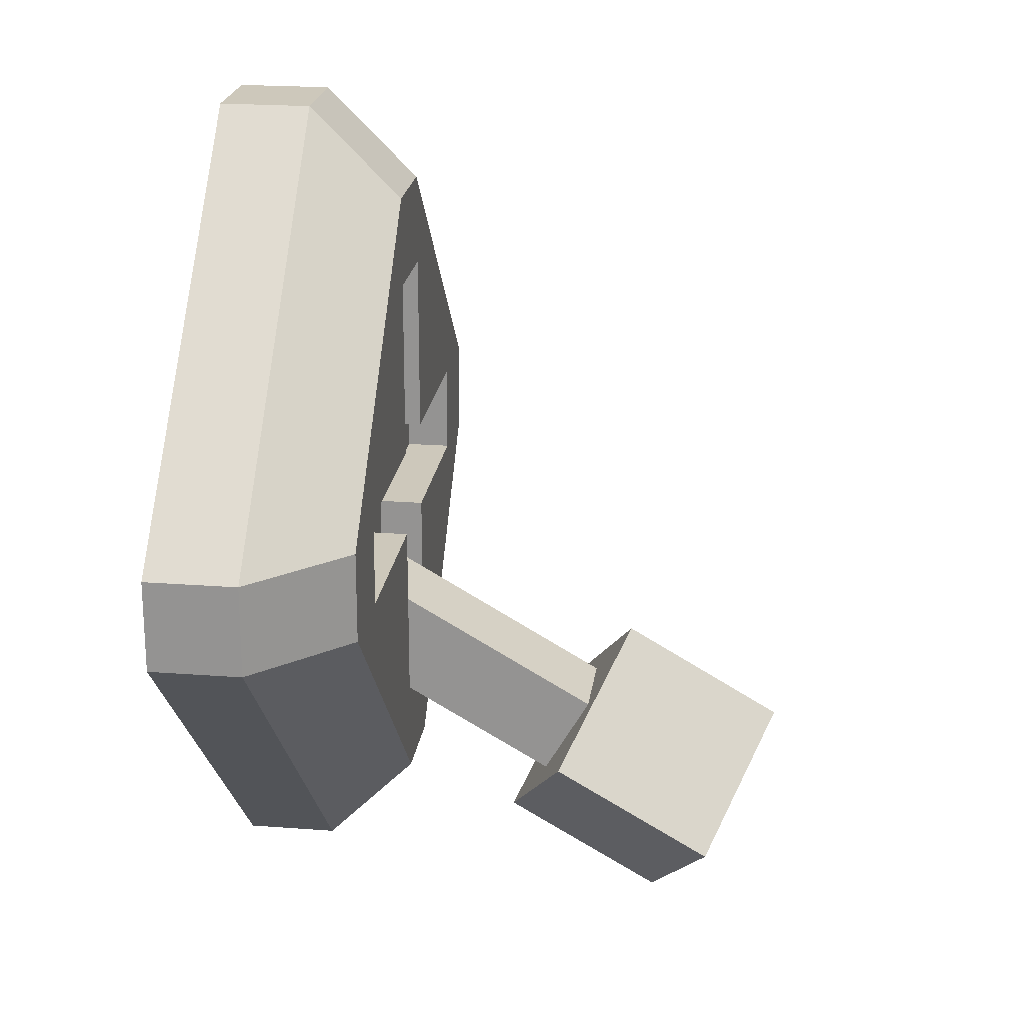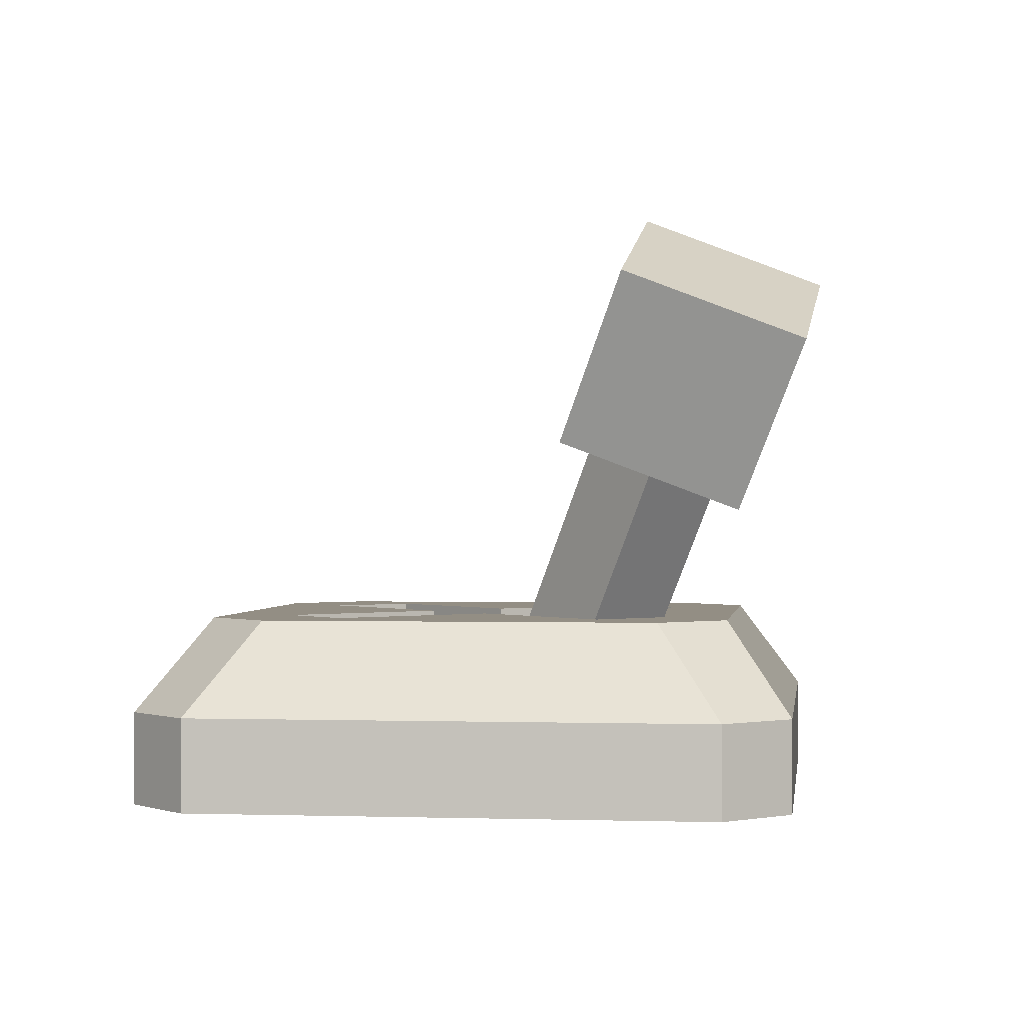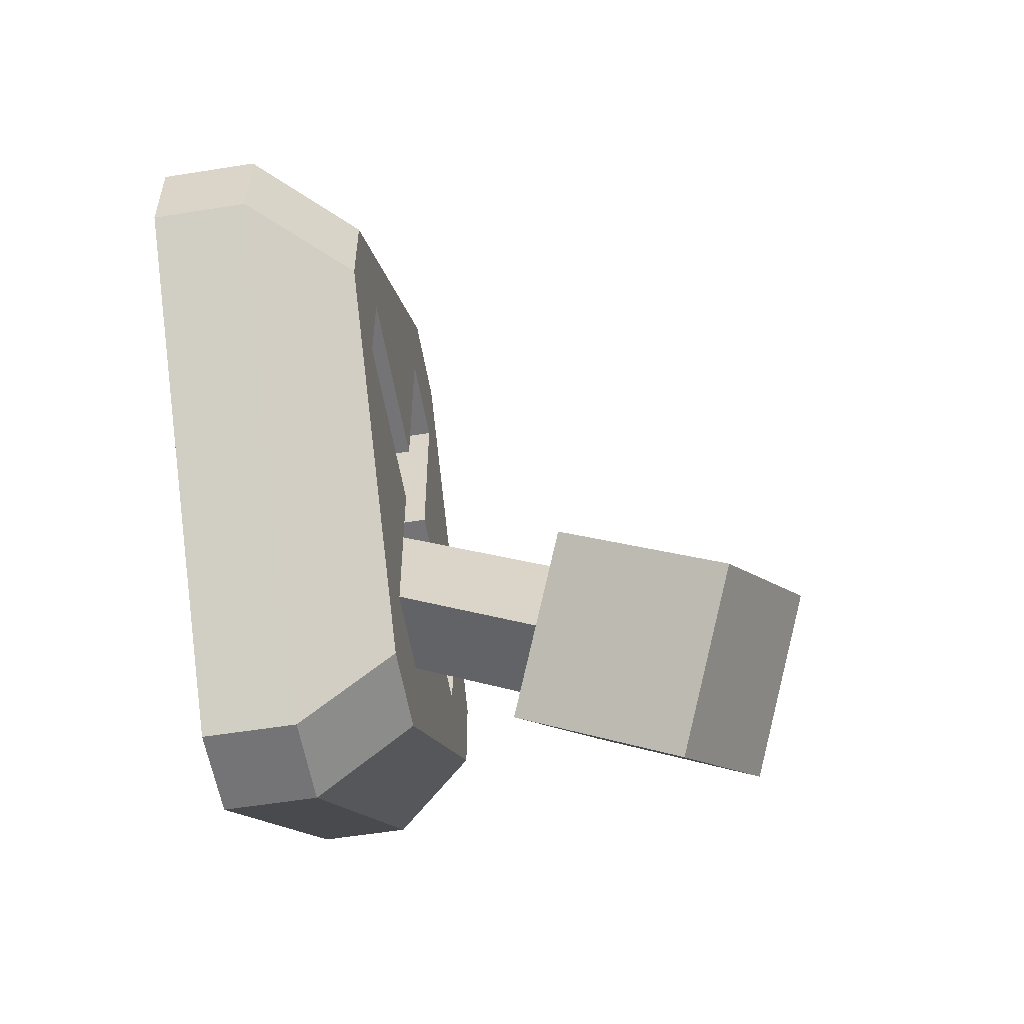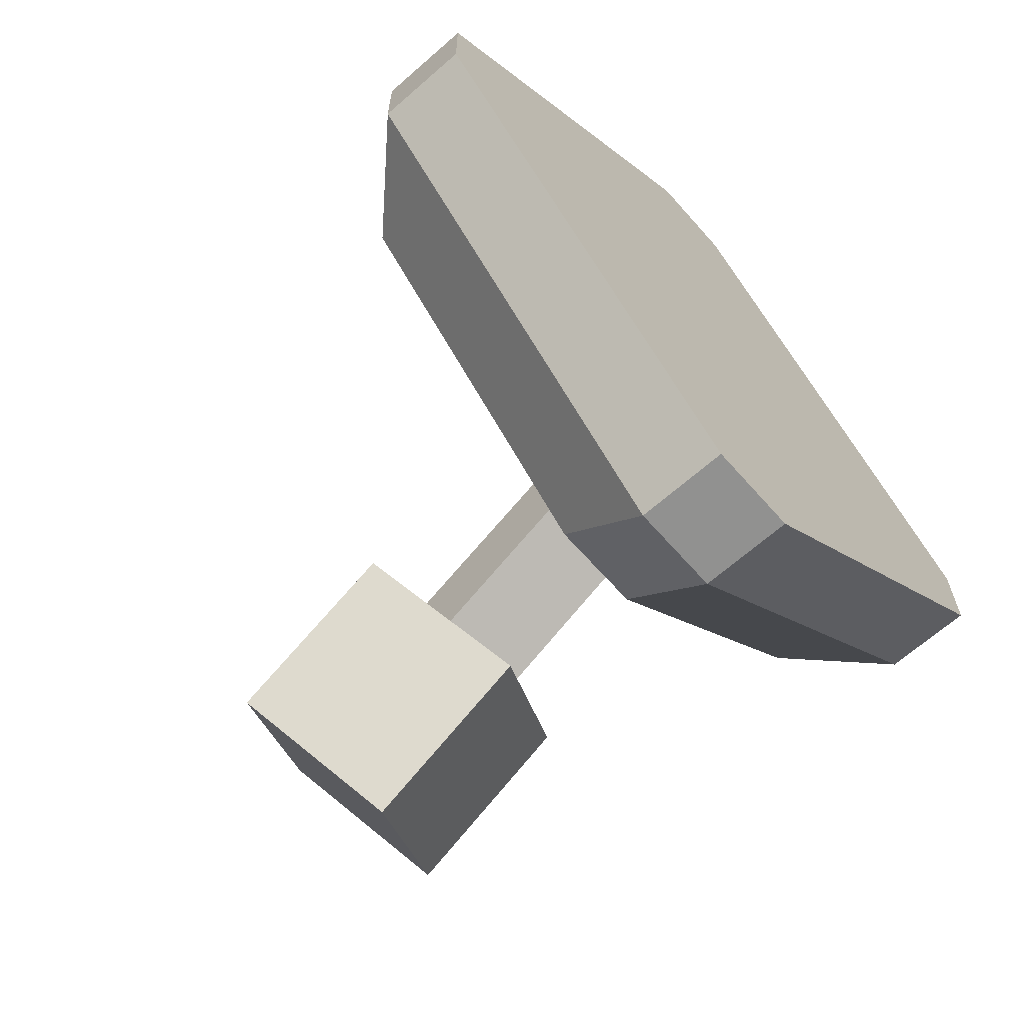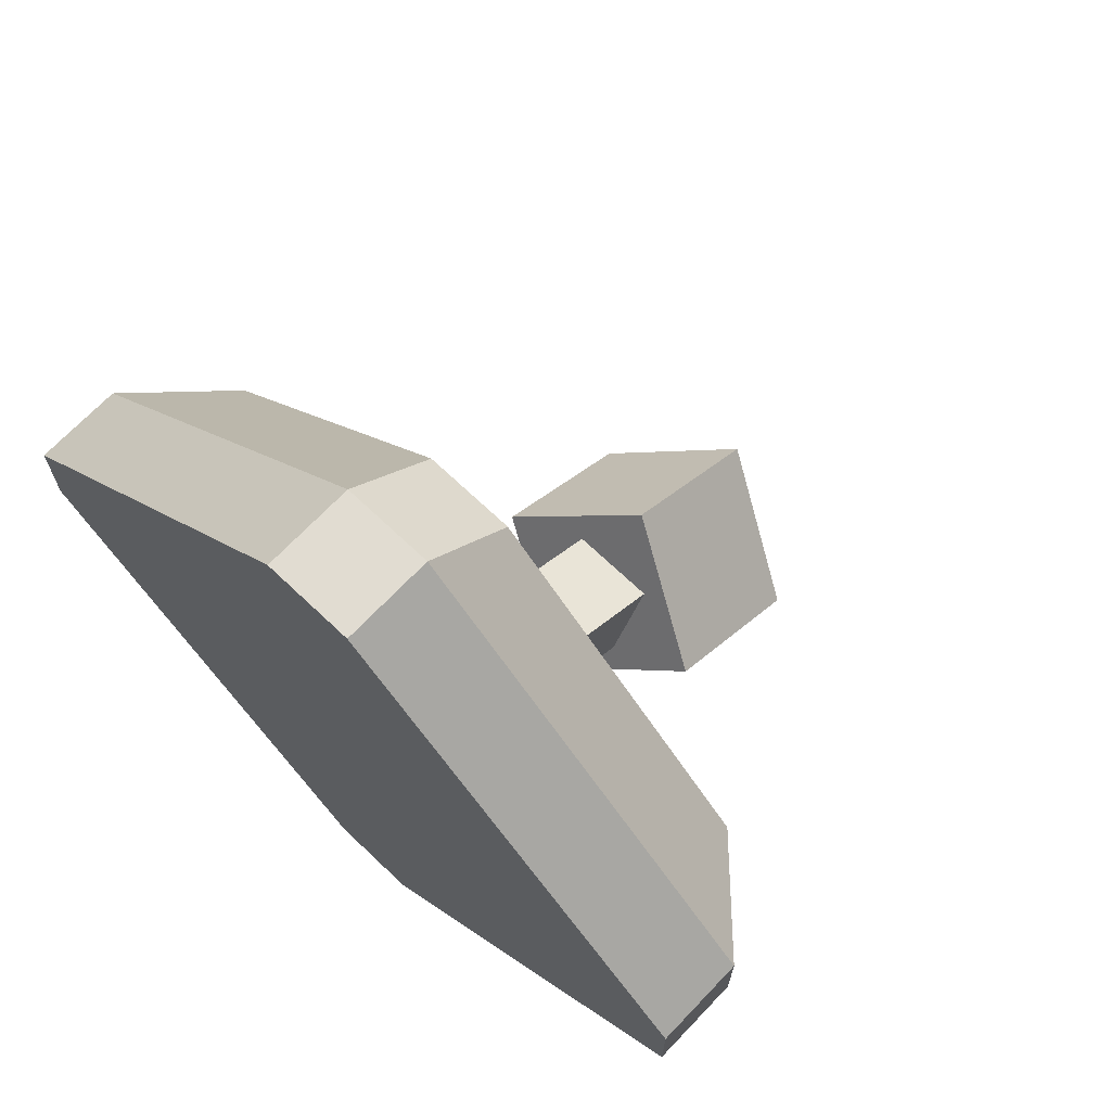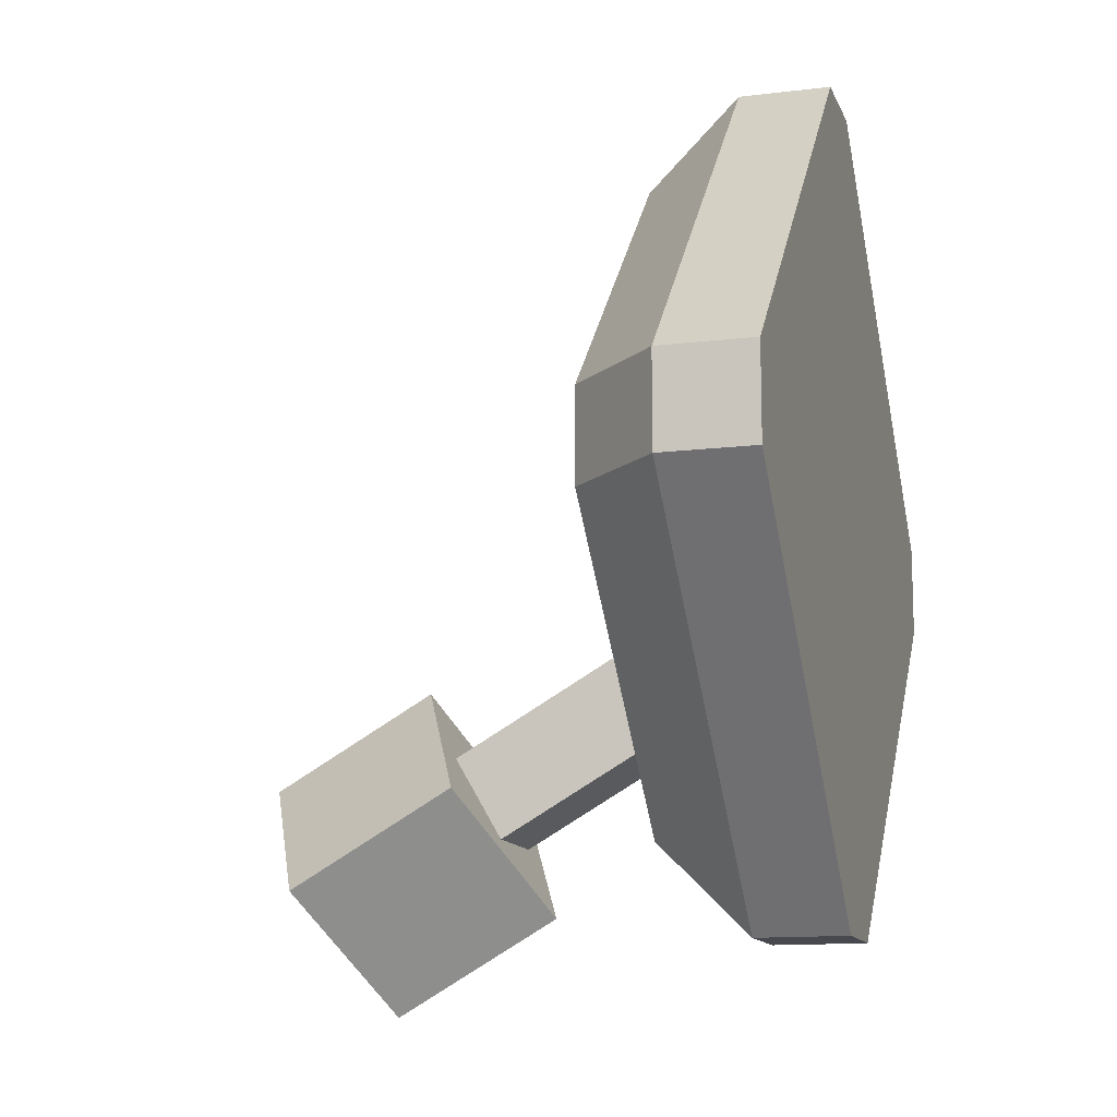
<metadata>
{"format":"obj","ext":"obj","renderer":"f3d","projection":"perspective","resolution":1024,"background":"white","views":[{"elev":21.8,"azim":97.6,"up":"+Z"},{"elev":-0.0,"azim":142.3,"up":"+Y"},{"elev":-56.3,"azim":99.5,"up":"+Z"},{"elev":-66.0,"azim":-48.6,"up":"+Z"},{"elev":69.1,"azim":43.6,"up":"+Z"},{"elev":-12.7,"azim":-74.0,"up":"+Z"}]}
</metadata>
<code>
o 5-STATE_Circle.004
v 0.4688 0.09375 0.6567
v 0.4688 0.09375 0.3432
v 0.5312 0.09375 0.3432
v 0.4688 0.125 0.4688
v 0.5312 0.125 0.4688
v 0.4688 0.125 0.3432
v 0.5312 0.125 0.3432
v 0.7817 -0 0.5312
v 0.7817 -0 0.4688
v 0.2182 -0 0.4688
v 0.2182 -0 0.5312
v 0.4688 0 0.7817
v 0.5312 0 0.7817
v 0.5312 0.09375 0.6567
v 0.3432 0.09375 0.5312
v 0.3432 0.09375 0.4688
v 0.4688 0.125 0.5312
v 0.4688 0.09375 0.5312
v 0.3432 0.125 0.5312
v 0.3432 0.125 0.4688
v 0.5312 0 0.2182
v 0.4688 0 0.2182
v 0.4688 0.0625 0.2182
v 0.5312 0.0625 0.2182
v 0.5312 0.0625 0.7817
v 0.4688 0.0625 0.7817
v 0.4688 0.09375 0.4688
v 0.5312 0.125 0.5312
v 0.5312 0.125 0.6567
v 0.4688 0.125 0.6567
v 0.2182 0.0625 0.5312
v 0.2182 0.0625 0.4688
v 0.7817 0.0625 0.4688
v 0.7817 0.0625 0.5312
v 0.4688 0.125 0.7192
v 0.5312 0.125 0.7192
v 0.5312 0.09375 0.4688
v 0.6567 0.09375 0.4688
v 0.6567 0.09375 0.5312
v 0.6567 0.125 0.4688
v 0.6567 0.125 0.5312
v 0.7192 0.125 0.5312
v 0.7192 0.125 0.4688
v 0.2807 0.125 0.4688
v 0.2807 0.125 0.5312
v 0.5312 0.125 0.2807
v 0.4688 0.125 0.2807
v 0.5312 0.09375 0.5312
f 27 37 3 2
f 2 3 7 6
f 3 37 5 7
f 27 2 6 4
f 24 46 43 33
f 34 42 36 25
f 18 27 16 15
f 15 16 20 19
f 16 27 4 20
f 18 15 19 17
f 31 26 35 45
f 47 46 24 23
f 48 18 1 14
f 14 1 30 29
f 1 18 17 30
f 48 14 29 28
f 36 35 26 25
f 45 44 32 31
f 37 48 39 38
f 38 39 41 40
f 39 48 28 41
f 37 38 40 5
f 43 42 34 33
f 28 29 41
f 48 37 27 18
f 12 22 21 13
f 8 13 21 9
f 11 10 22 12
f 31 32 10 11
f 34 25 13 8
f 25 26 12 13
f 33 34 8 9
f 23 24 21 22
f 24 33 9 21
f 7 5 40
f 6 20 4
f 17 19 30
f 47 44 20 6
f 32 23 22 10
f 7 40 43 46
f 41 29 36 42
f 45 35 30 19
f 29 30 35 36
f 40 41 42 43
f 19 20 44 45
f 6 7 46 47
f 26 31 11 12
f 23 32 44 47
o LEVER_Cube.049
v 0.5 0.2878 0.389
v 0.5 0.396 0.3265
v 0.4116 0.2436 0.3125
v 0.4116 0.3518 0.25
v 0.5884 0.2436 0.3125
v 0.5884 0.3518 0.25
v 0.5 0.1994 0.236
v 0.5 0.3076 0.1735
v 0.4688 0.01144 0.4104
v 0.5312 0.01144 0.4104
v 0.5312 0.04269 0.4646
v 0.4688 0.04269 0.4646
v 0.5312 0.2279 0.2854
v 0.5312 0.2592 0.3396
v 0.4688 0.2279 0.2854
v 0.4688 0.2592 0.3396
f 49 50 52 51
f 51 52 56 55
f 55 56 54 53
f 53 54 50 49
f 51 55 53 49
f 56 52 50 54
f 62 64 60 59
f 63 61 58 57
f 61 62 59 58
f 64 63 57 60

</code>
